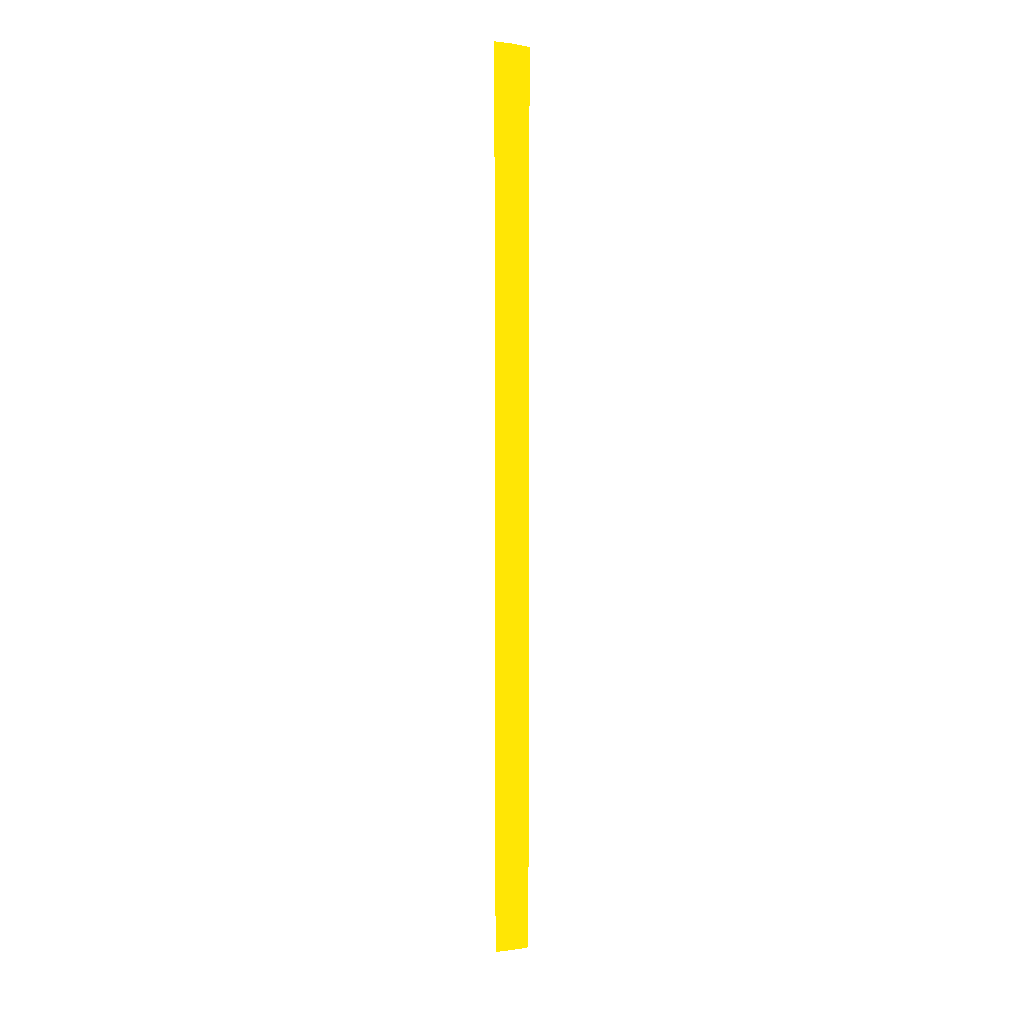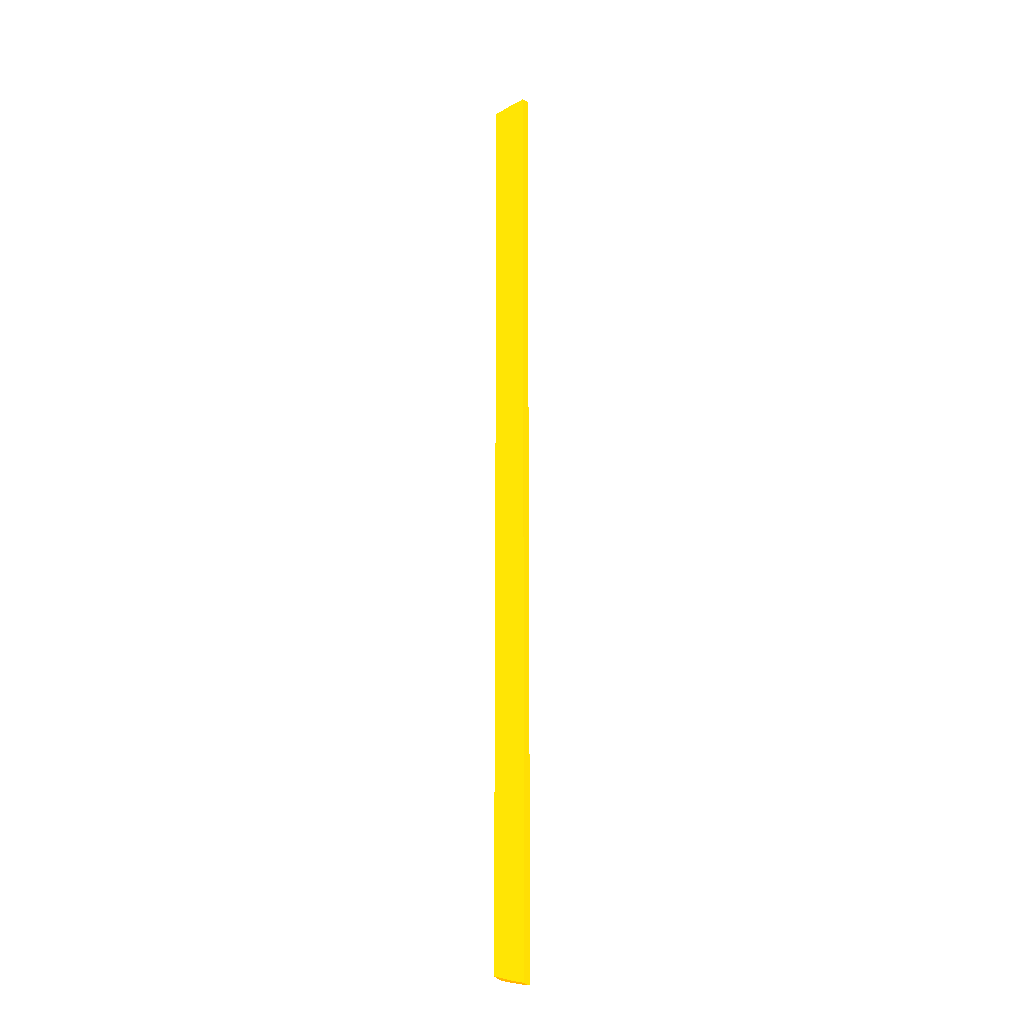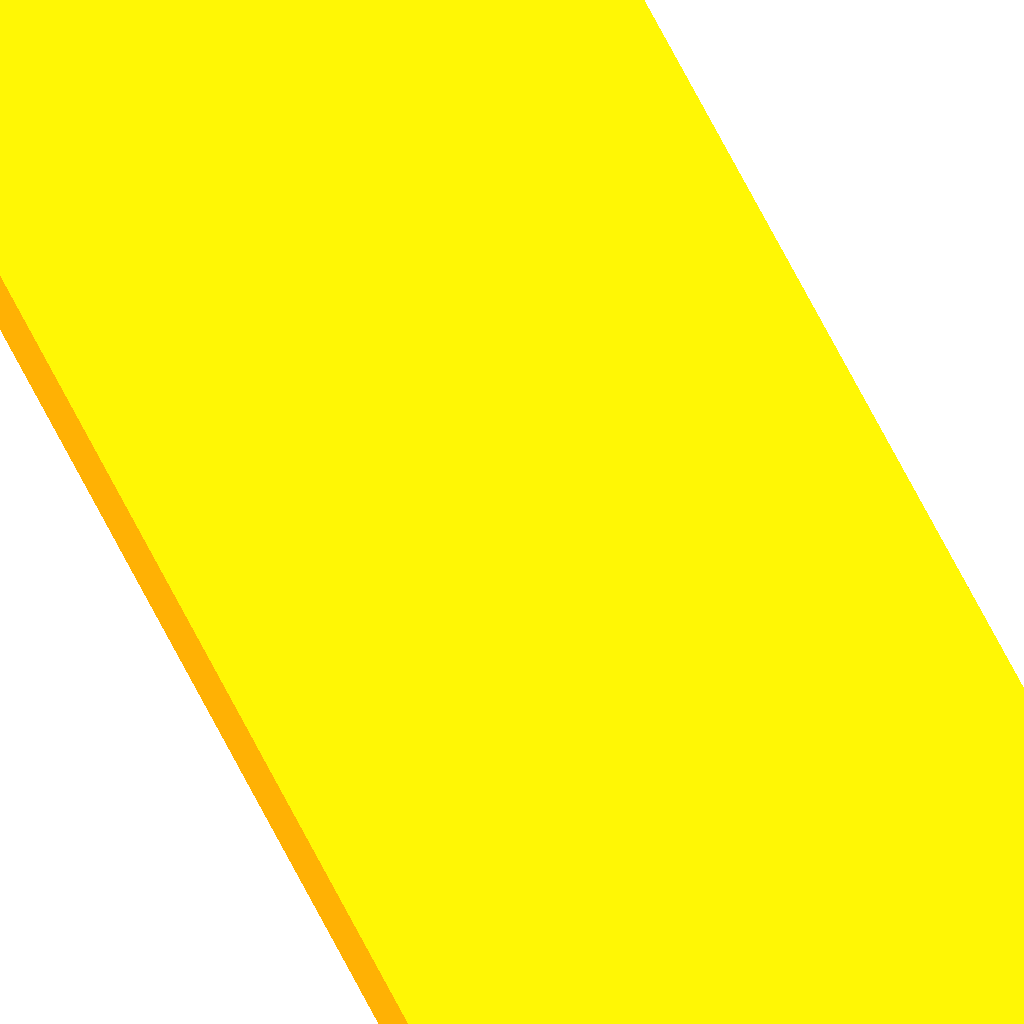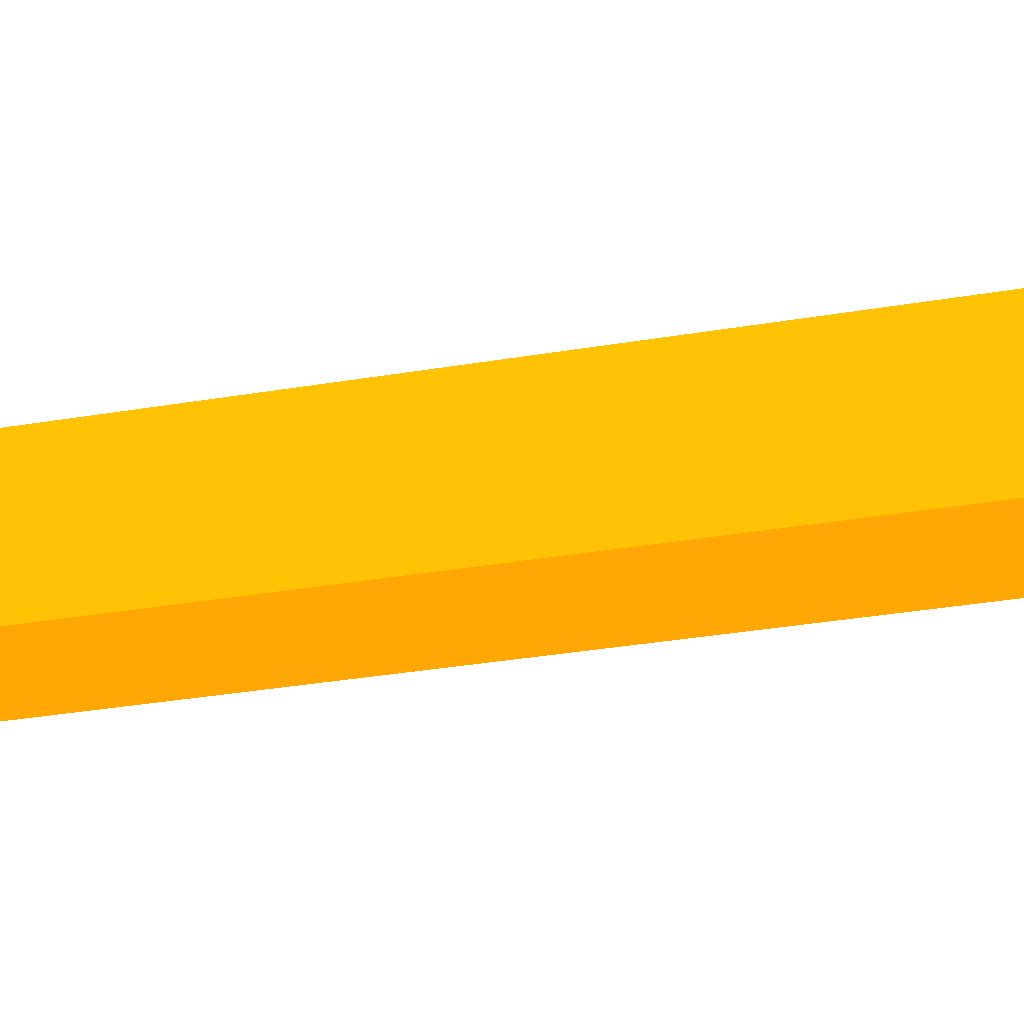
<metadata>
{"format":"obj","ext":"obj","renderer":"f3d","projection":"perspective","resolution":1024,"background":"white","views":[{"elev":7.8,"azim":0.4,"up":"+Y"},{"elev":-16.9,"azim":-146.0,"up":"+Y"},{"elev":73.2,"azim":152.3,"up":"+Z"},{"elev":-3.8,"azim":-27.3,"up":"+Z"}]}
</metadata>
<code>
v 0.6163 -19.25 -5.808 0.9882 0.5255 0.01176
v 0.6163 -19.2 -6.069 0.9882 0.5255 0.01176
v 0.9367 -19.21 -5.808 0.9882 0.5255 0.01176
v 0.6163 19.23 -5.808 0.9882 0.5255 0.01176
v 0.6163 -19.19 -6.132 0.9882 0.5255 0.01176
v 1.76 -19.08 -5.808 0.9882 0.5255 0.01176
v 1.323 19.14 -5.808 0.9882 0.5255 0.01176
v 0.6163 19.17 -6.213 0.9882 0.5255 0.01176
v 0.6163 -19.16 -6.213 0.9882 0.5255 0.01176
v 1.323 -19.04 -6.213 0.9882 0.5255 0.01176
v 2.041 -19 -5.883 0.9882 0.5255 0.01176
v 2.041 -19.02 -5.808 0.9882 0.5255 0.01176
v 2.041 19.01 -5.808 0.9882 0.5255 0.01176
v 1.323 19.04 -6.213 0.9882 0.5255 0.01176
v 0.6163 19.06 -6.213 0.9882 0.5255 0.01176
v 0.6163 -19.01 -6.213 0.9882 0.5255 0.01176
v 2.041 -18.88 -6.213 0.9882 0.5255 0.01176
v 2.041 -18.32 -6.213 0.9882 0.5255 0.01176
v 2.041 18.88 -6.213 0.9882 0.5255 0.01176
v 2.041 18.42 -6.213 0.9882 0.5255 0.01176
f 1 2 3
f 1 3 6
f 1 6 12
f 1 12 13
f 1 13 7
f 1 7 4
f 1 4 8
f 1 8 15
f 1 15 16
f 1 16 9
f 1 9 5
f 1 5 2
f 2 5 6
f 2 6 3
f 4 7 8
f 5 9 6
f 6 9 10
f 6 10 11
f 6 11 12
f 7 13 14
f 7 14 8
f 8 14 15
f 9 16 10
f 10 17 11
f 10 16 15
f 10 15 14
f 10 14 20
f 10 20 18
f 10 18 17
f 11 17 18
f 11 18 20
f 11 20 19
f 11 19 13
f 11 13 12
f 13 19 14
f 14 19 20

</code>
